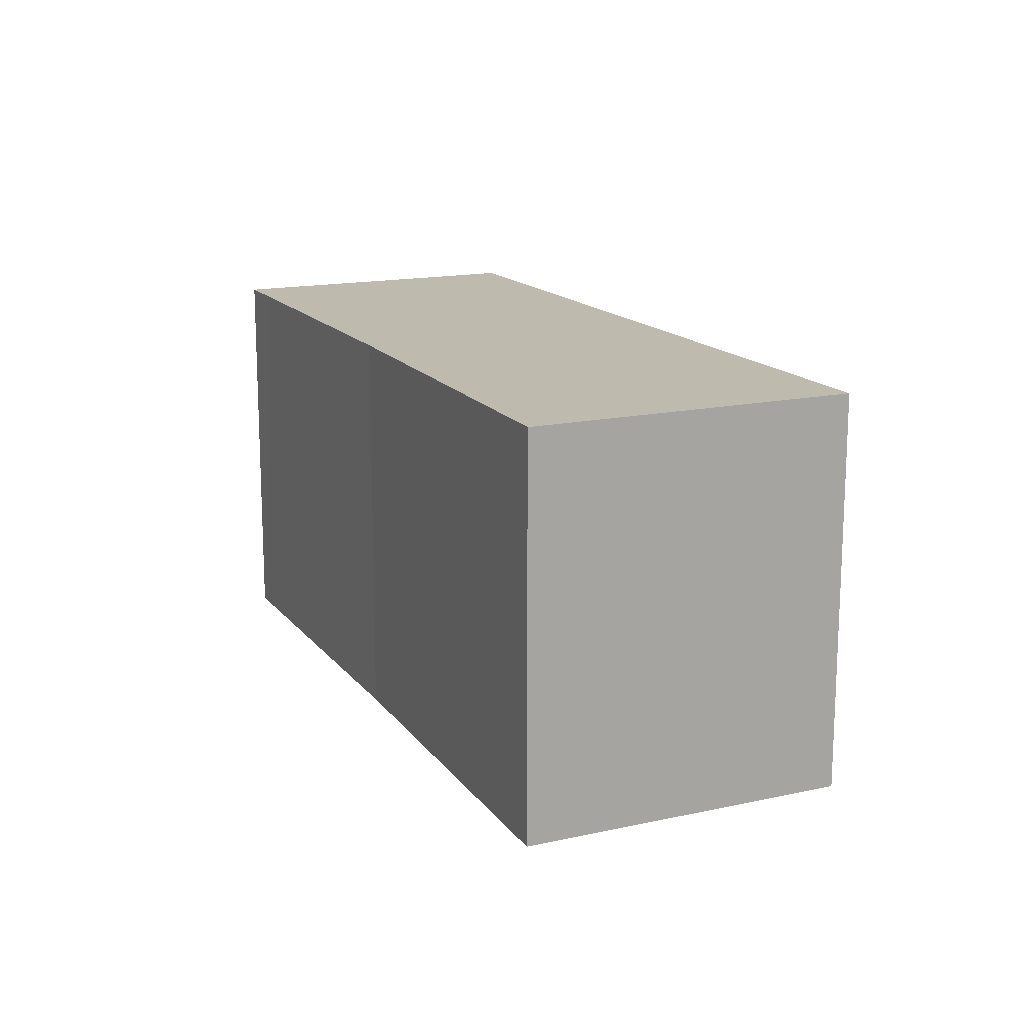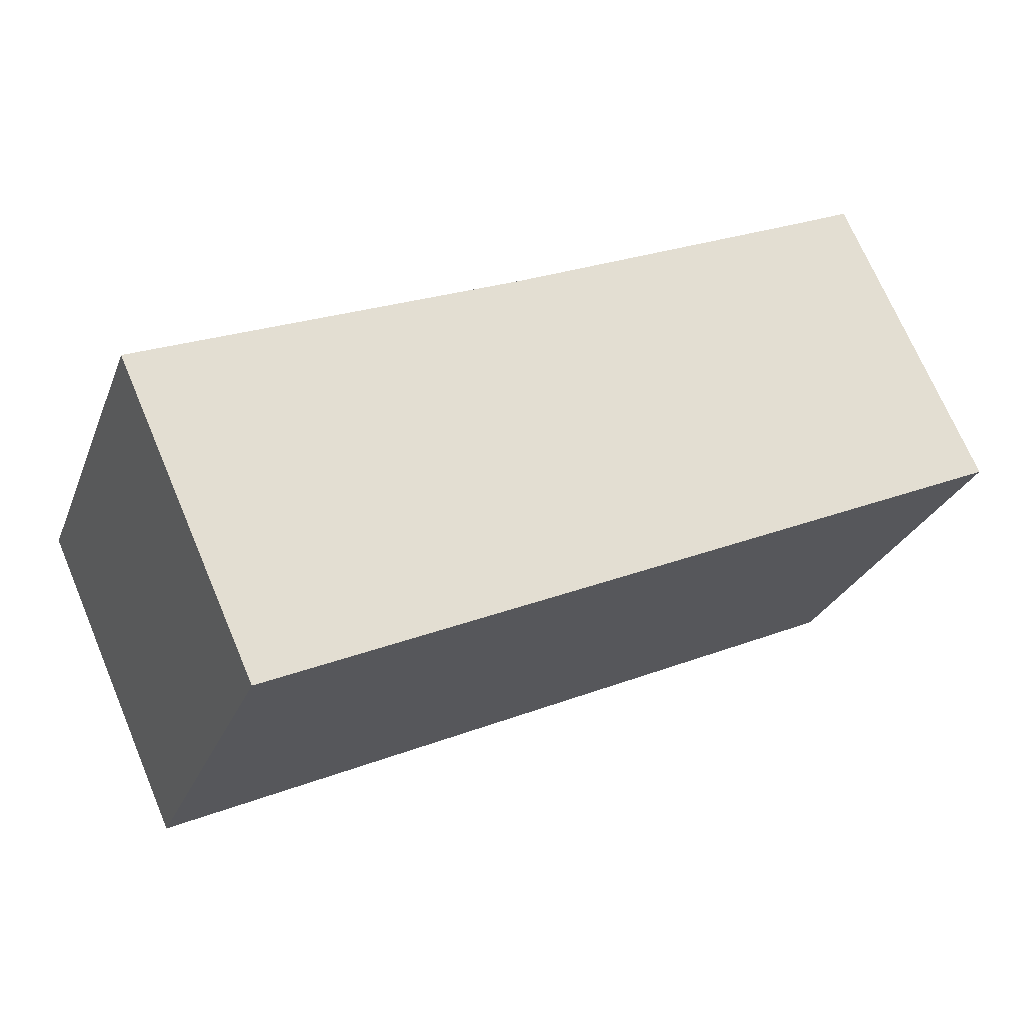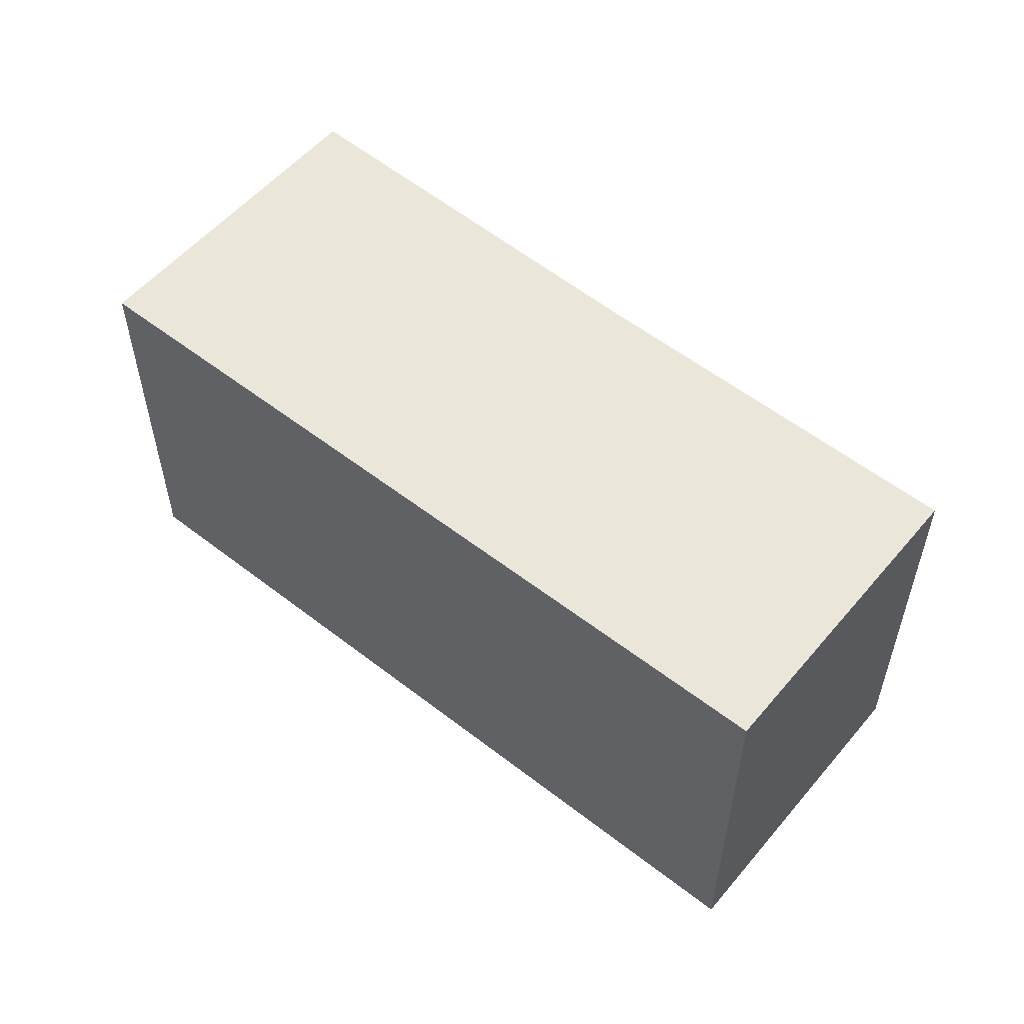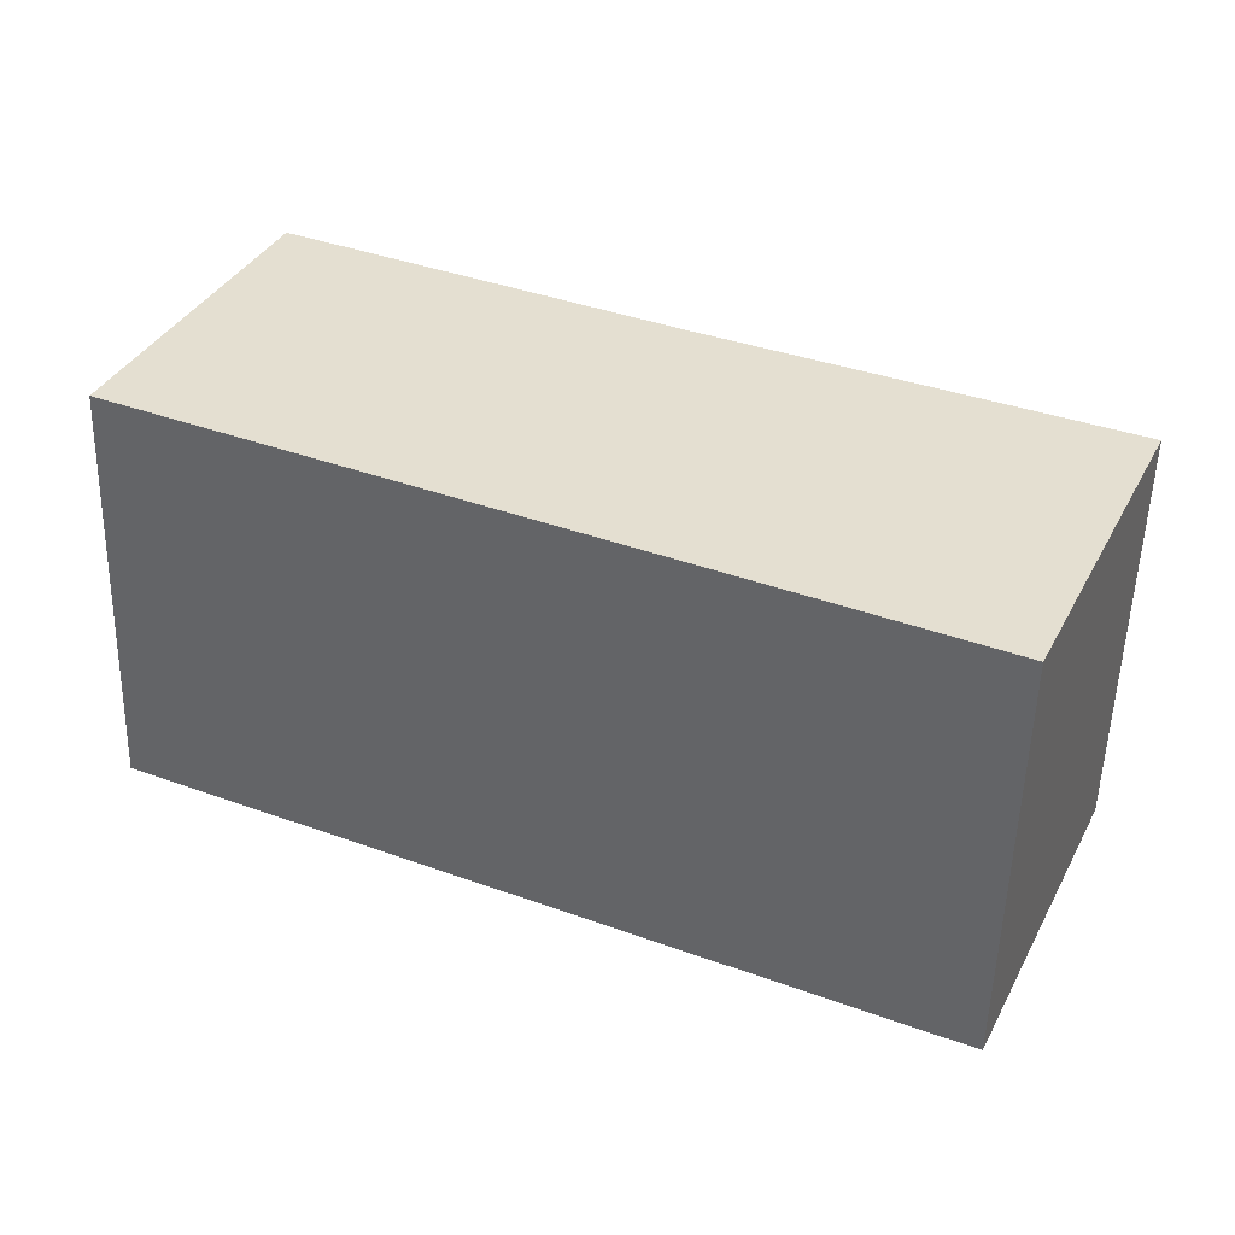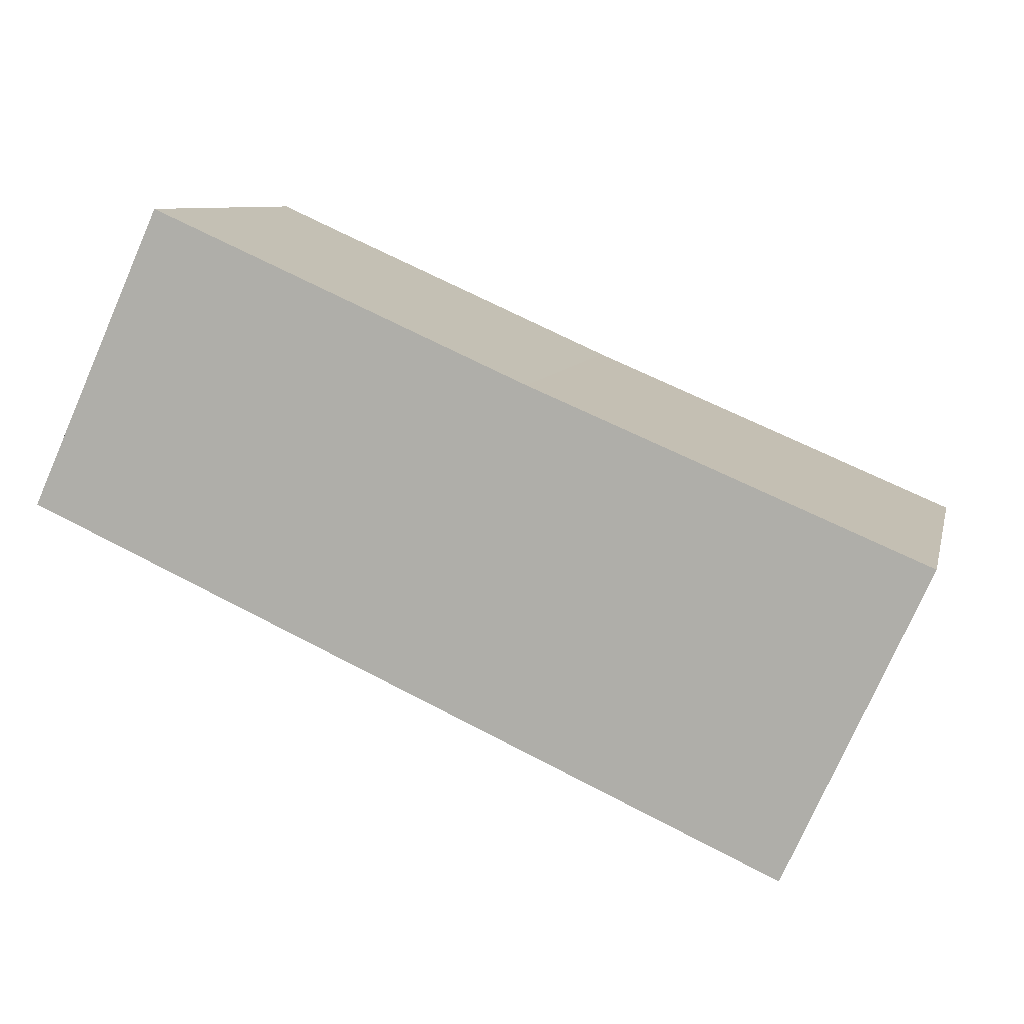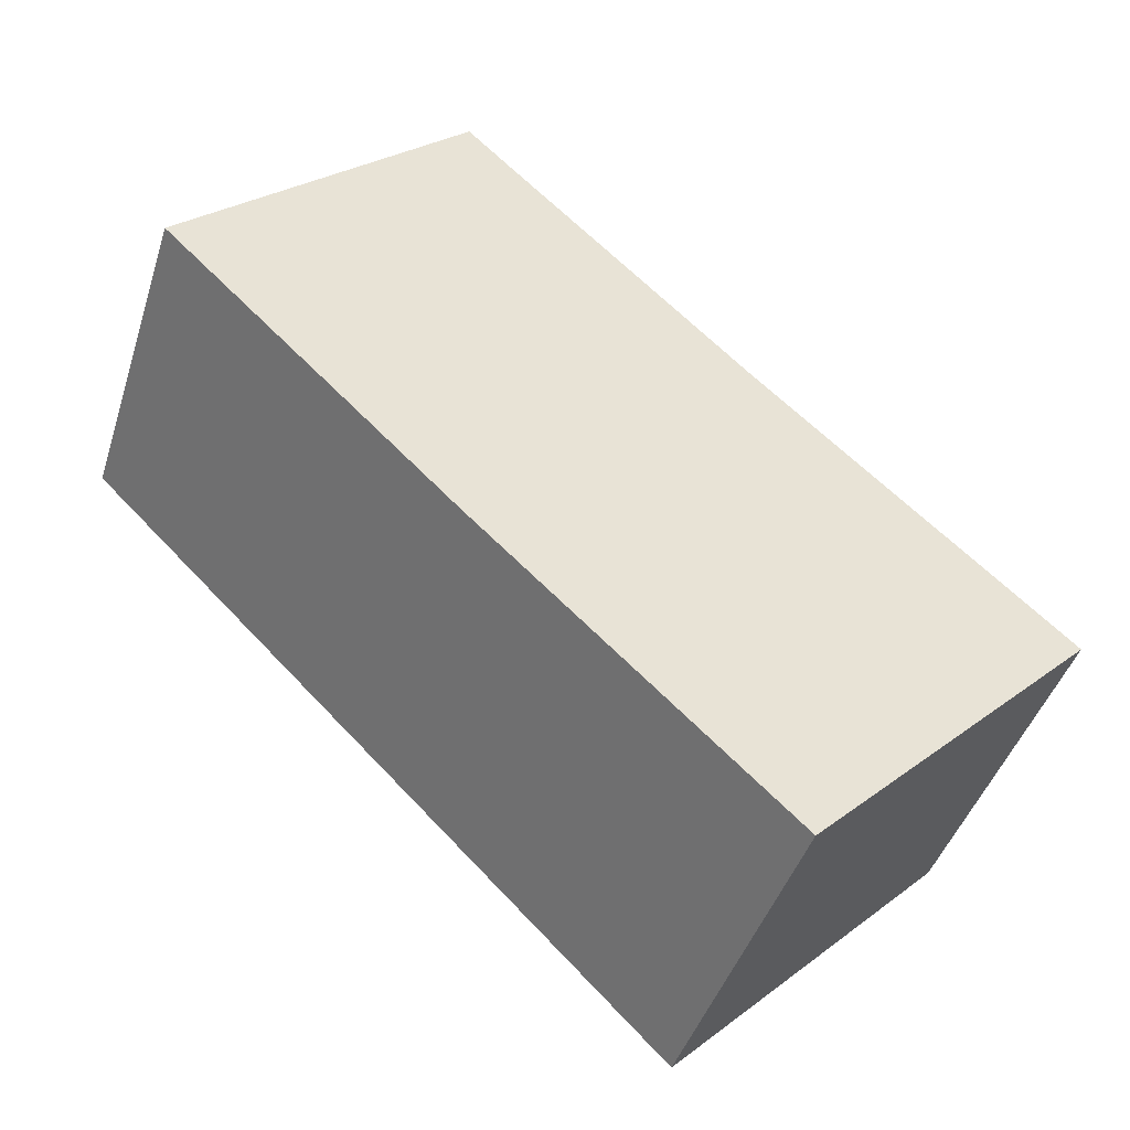
<metadata>
{"format":"obj","ext":"obj","renderer":"f3d","projection":"perspective","resolution":1024,"background":"white","views":[{"elev":15.5,"azim":89.5,"up":"+Y"},{"elev":-27.2,"azim":161.3,"up":"+Z"},{"elev":55.0,"azim":-116.3,"up":"+Y"},{"elev":-53.7,"azim":-1.5,"up":"+Z"},{"elev":8.5,"azim":12.6,"up":"+Z"},{"elev":27.3,"azim":41.8,"up":"+Z"}]}
</metadata>
<code>
v  0.783 2.361 1.732
v  4.412 2.361 -1.997
v  0 2.361 1.446e-16
v  1.124 2.361 1.578
v  2.959 2.361 0.764
v  5.229 2.361 -0.191
v  5.229 1.17e-17 -0.191
v  4.412 1.223e-16 -1.997
v  0 0 0
v  0.783 -1.061e-16 1.732
v  2.959 -4.678e-17 0.764
v  1.124 -9.662e-17 1.578
g defaultobject
f 1 2 3
f 2 1 4
f 2 4 5
f 2 5 6
f 7 2 6
f 2 7 8
f 8 3 2
f 3 8 9
f 9 1 3
f 1 9 10
f 11 6 5
f 6 11 7
f 10 4 1
f 4 10 5
f 5 10 11
f 11 10 12
f 8 10 9
f 10 8 12
f 12 8 11
f 11 8 7

</code>
